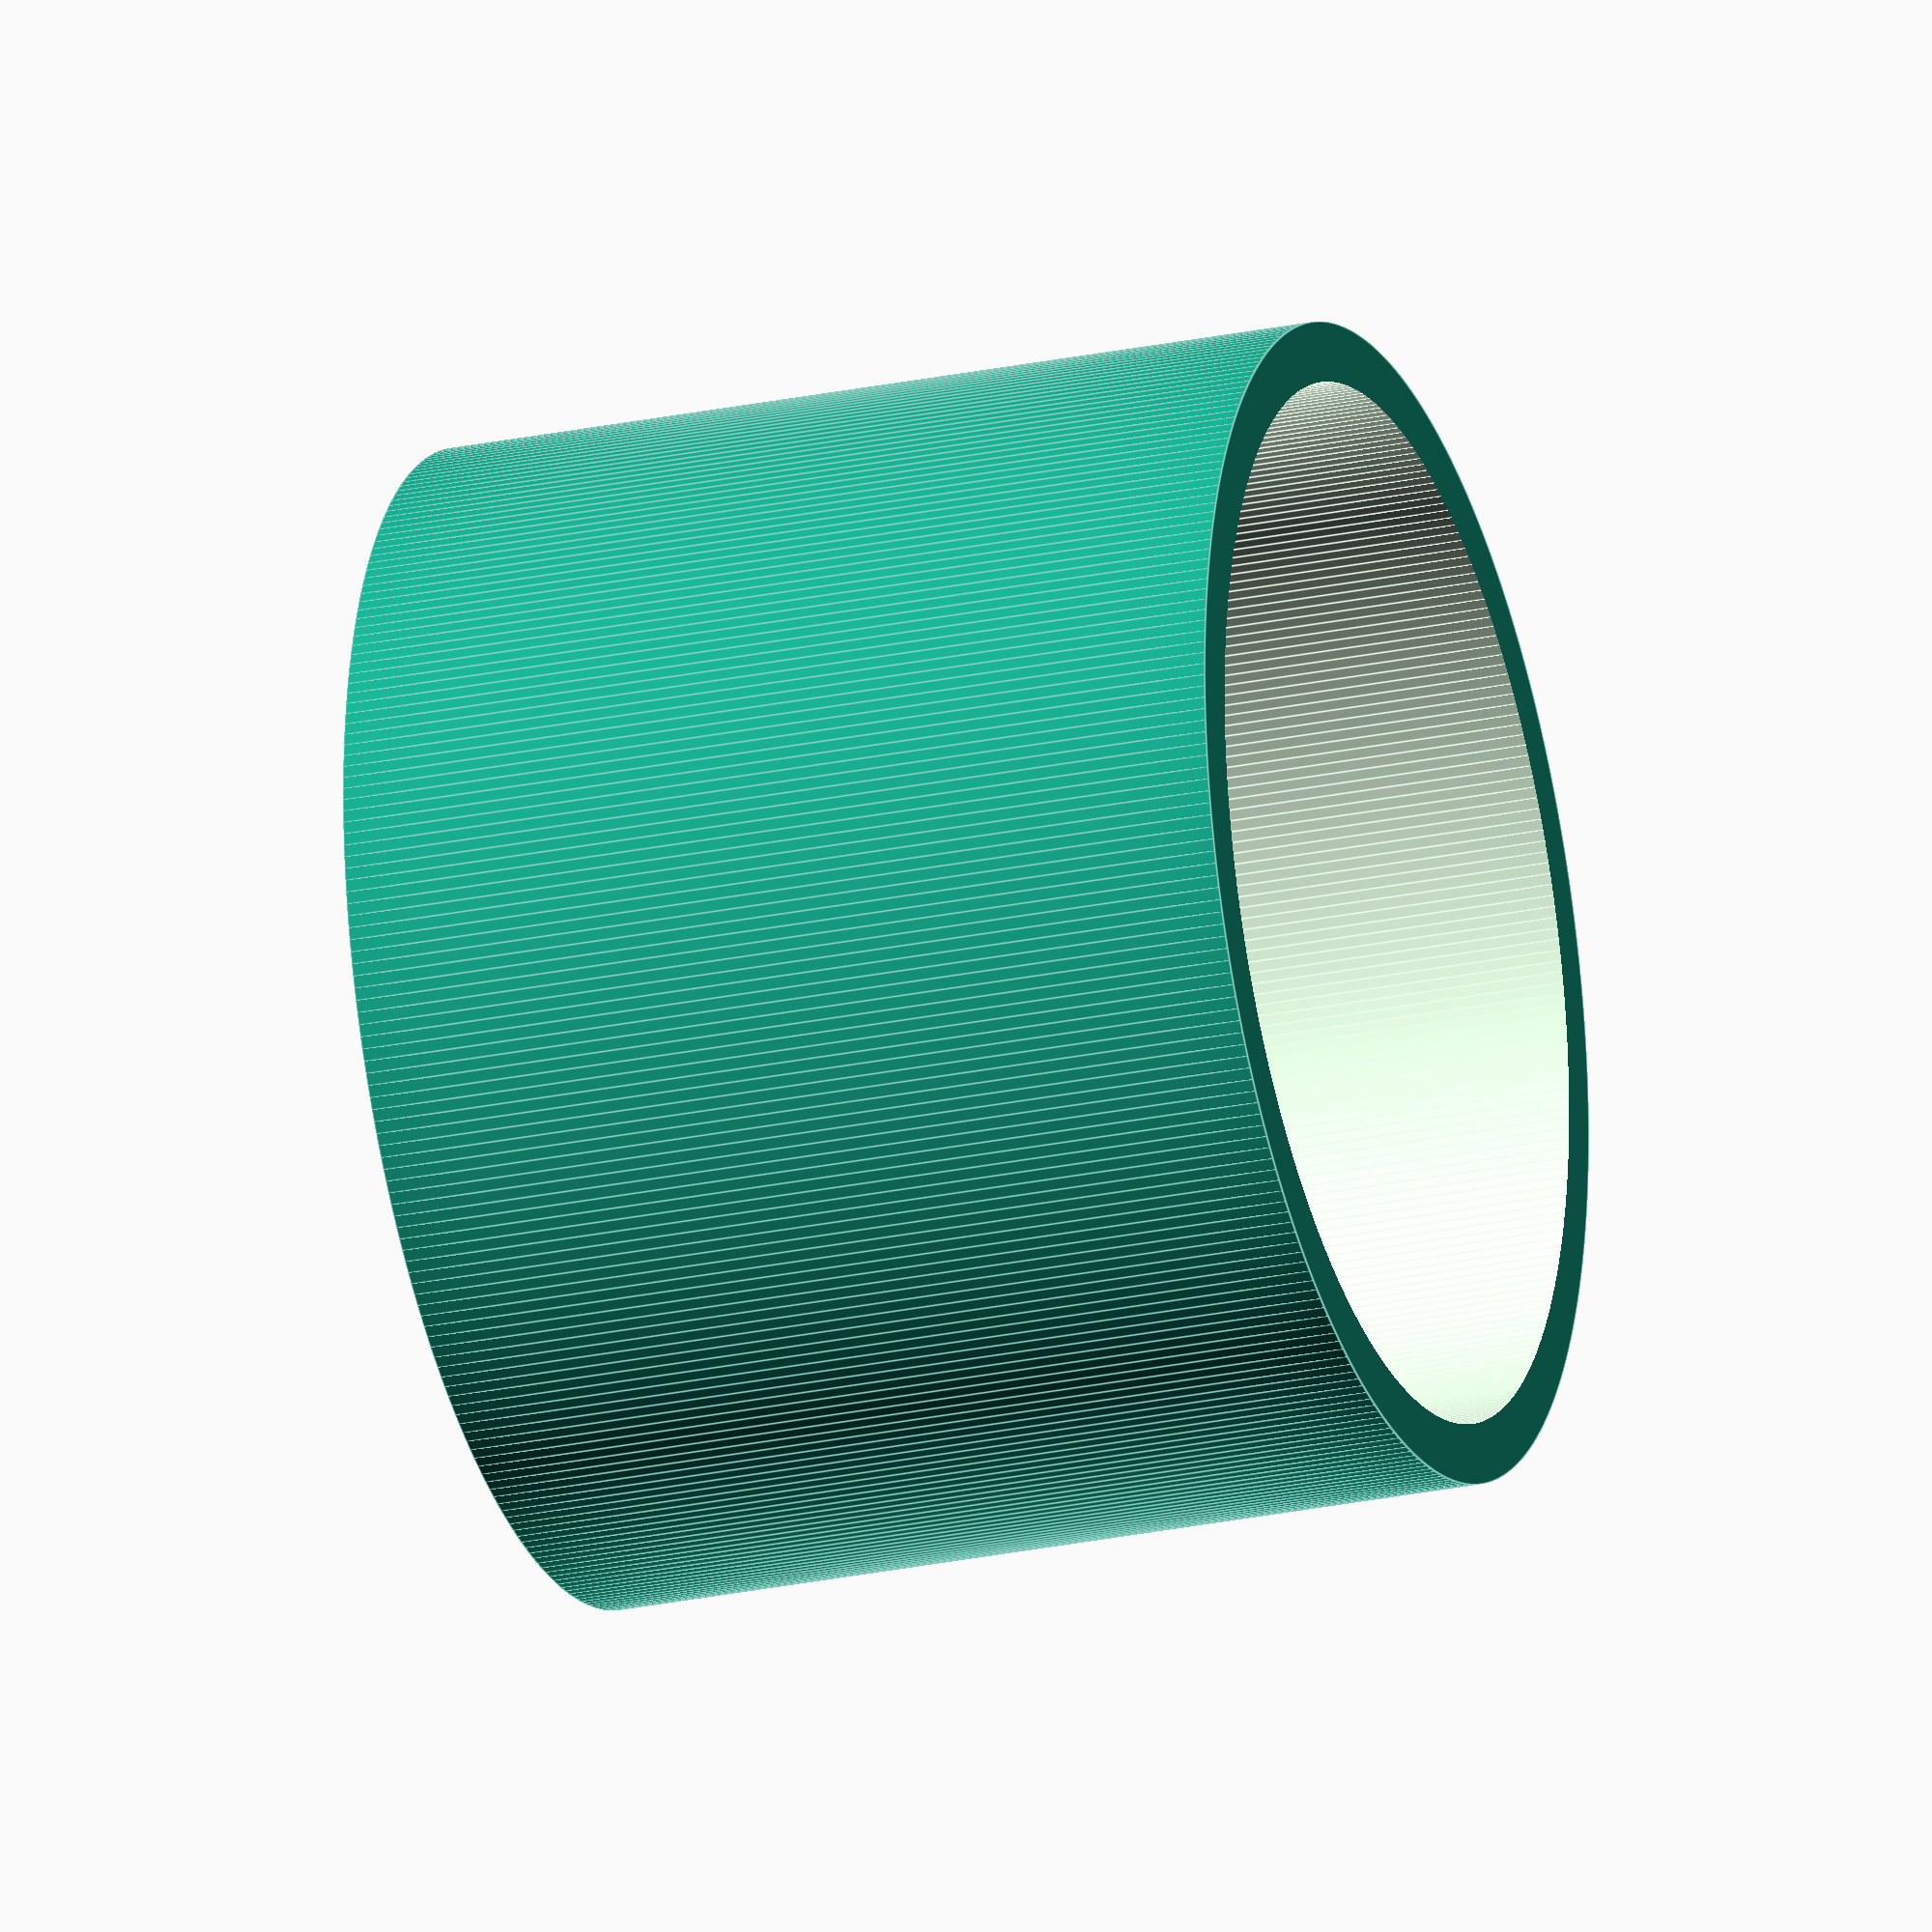
<openscad>
difference(){
cylinder(h=30,r=10*sqrt(3)+2,$fn=300);
    translate([0,0,2])
    cylinder(h=28.5,r=10*sqrt(3),$fn=300);
}
</openscad>
<views>
elev=25.0 azim=1.8 roll=289.1 proj=o view=edges
</views>
